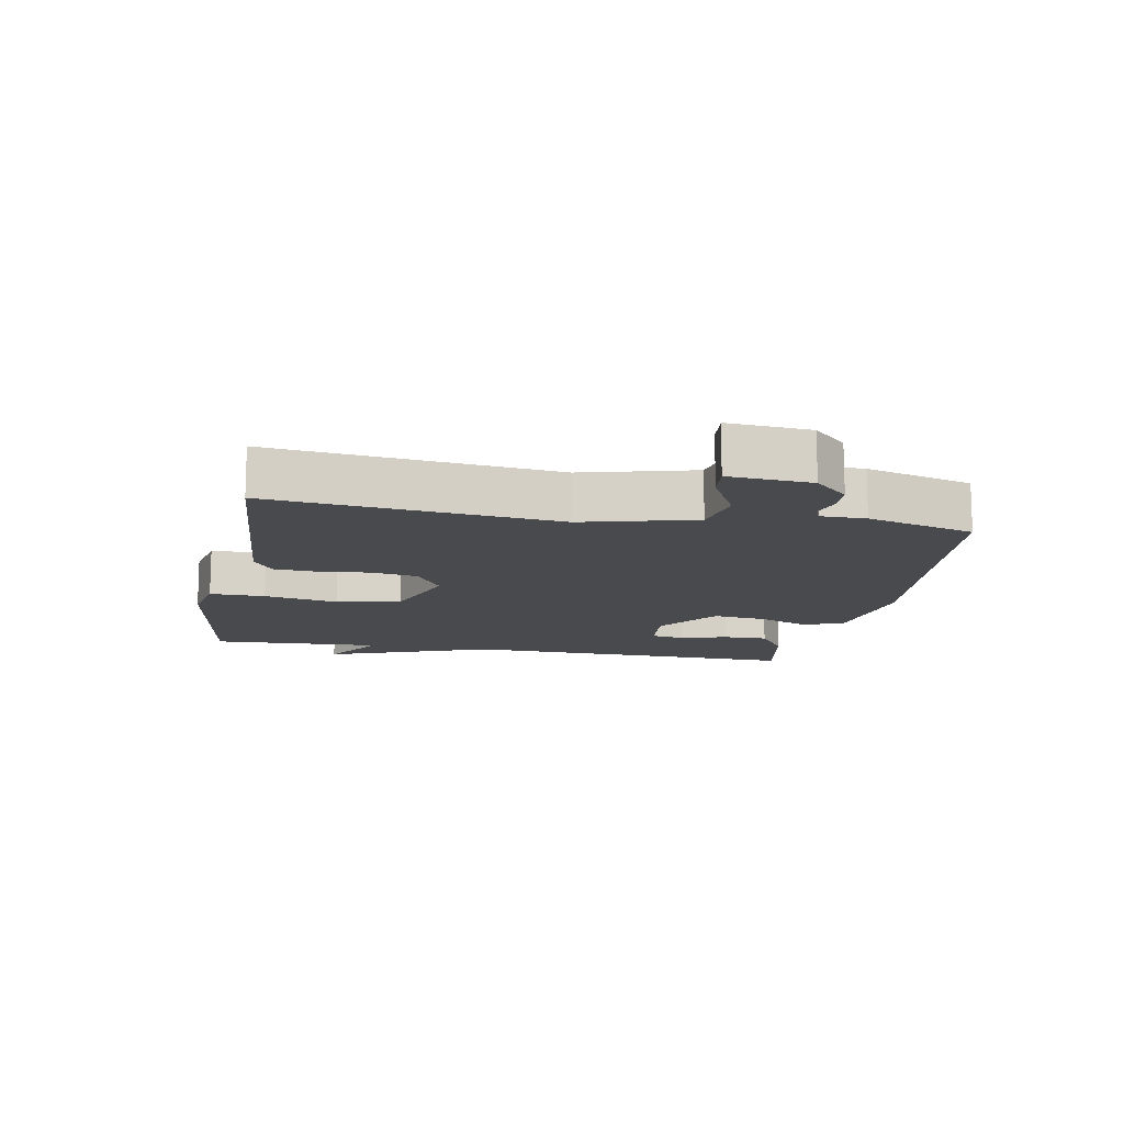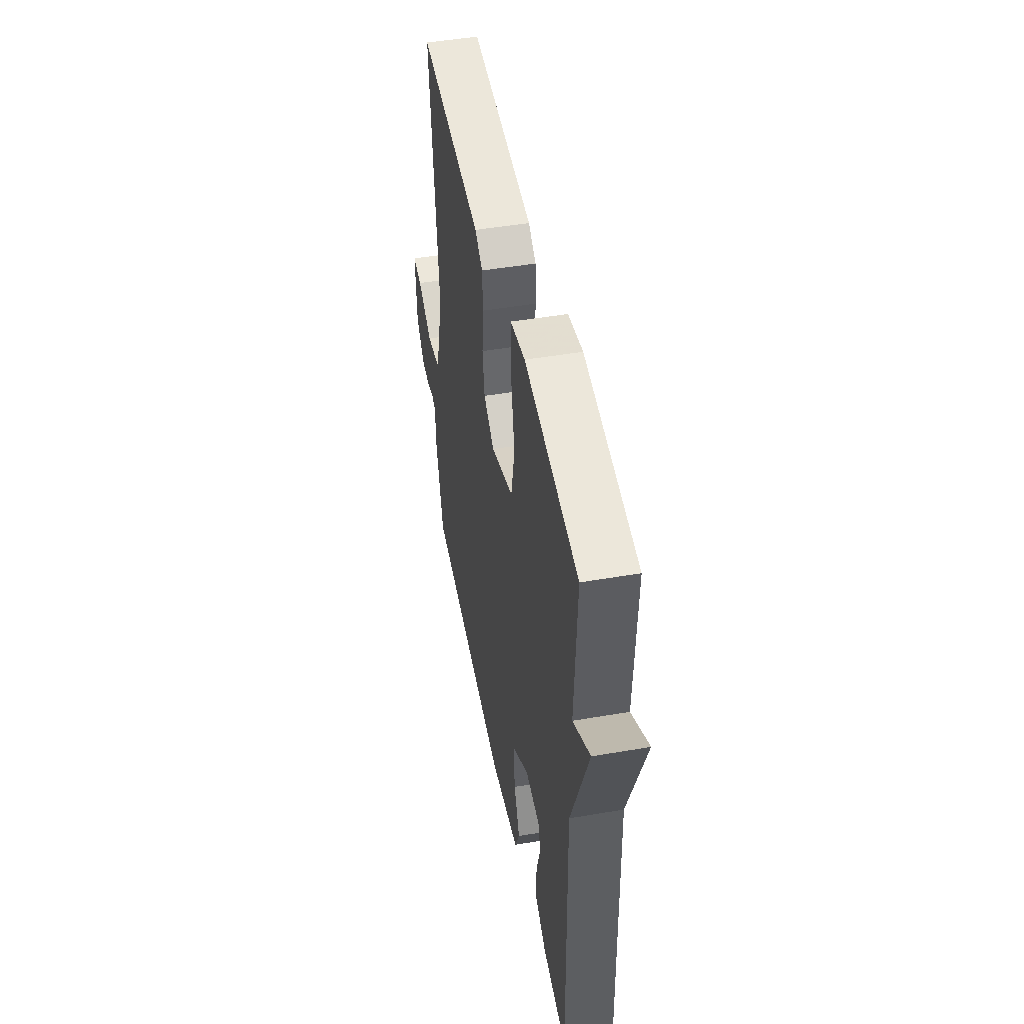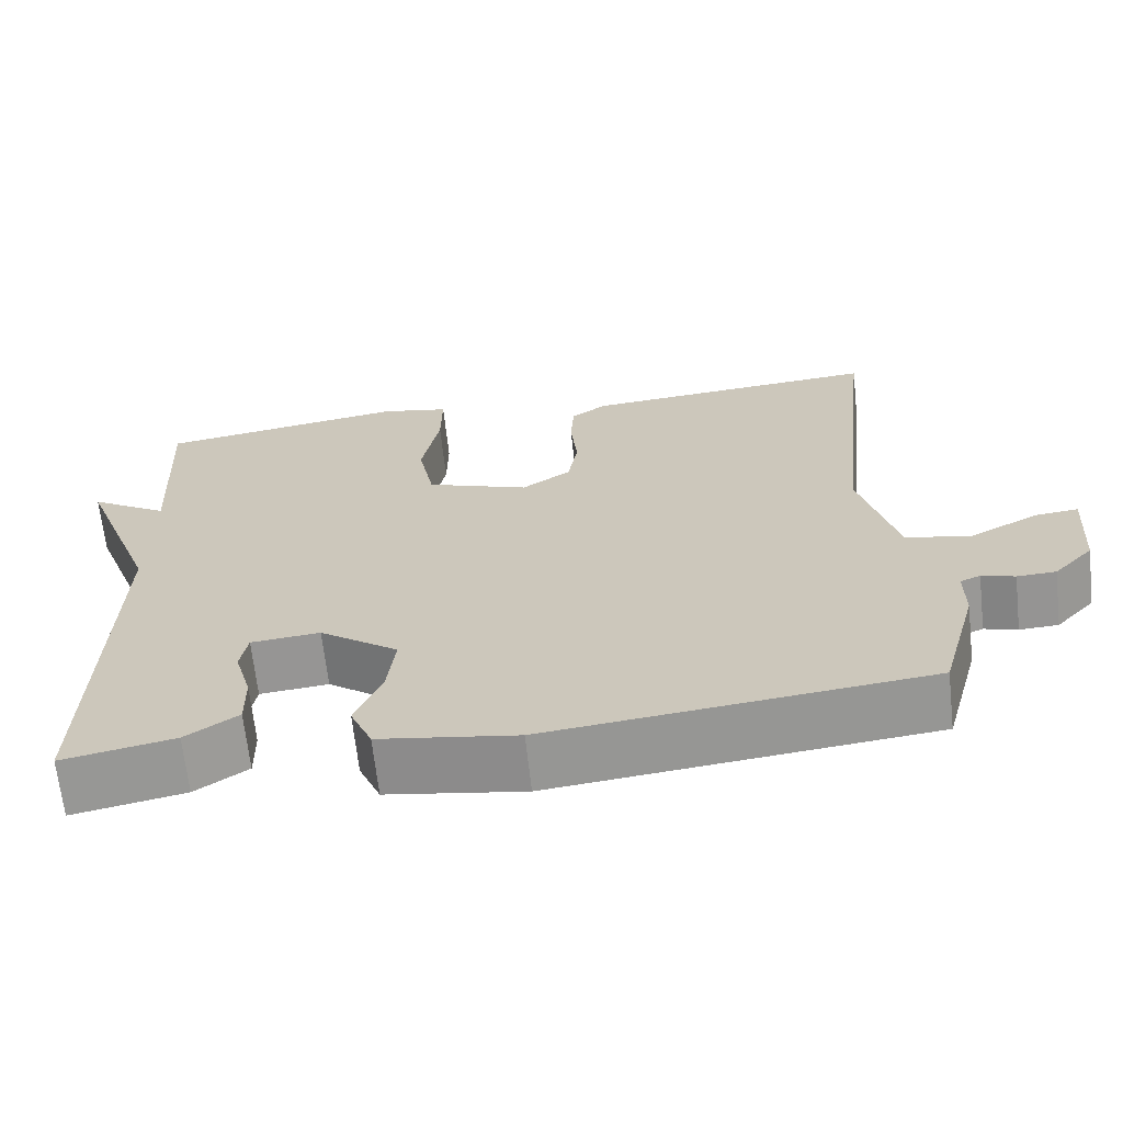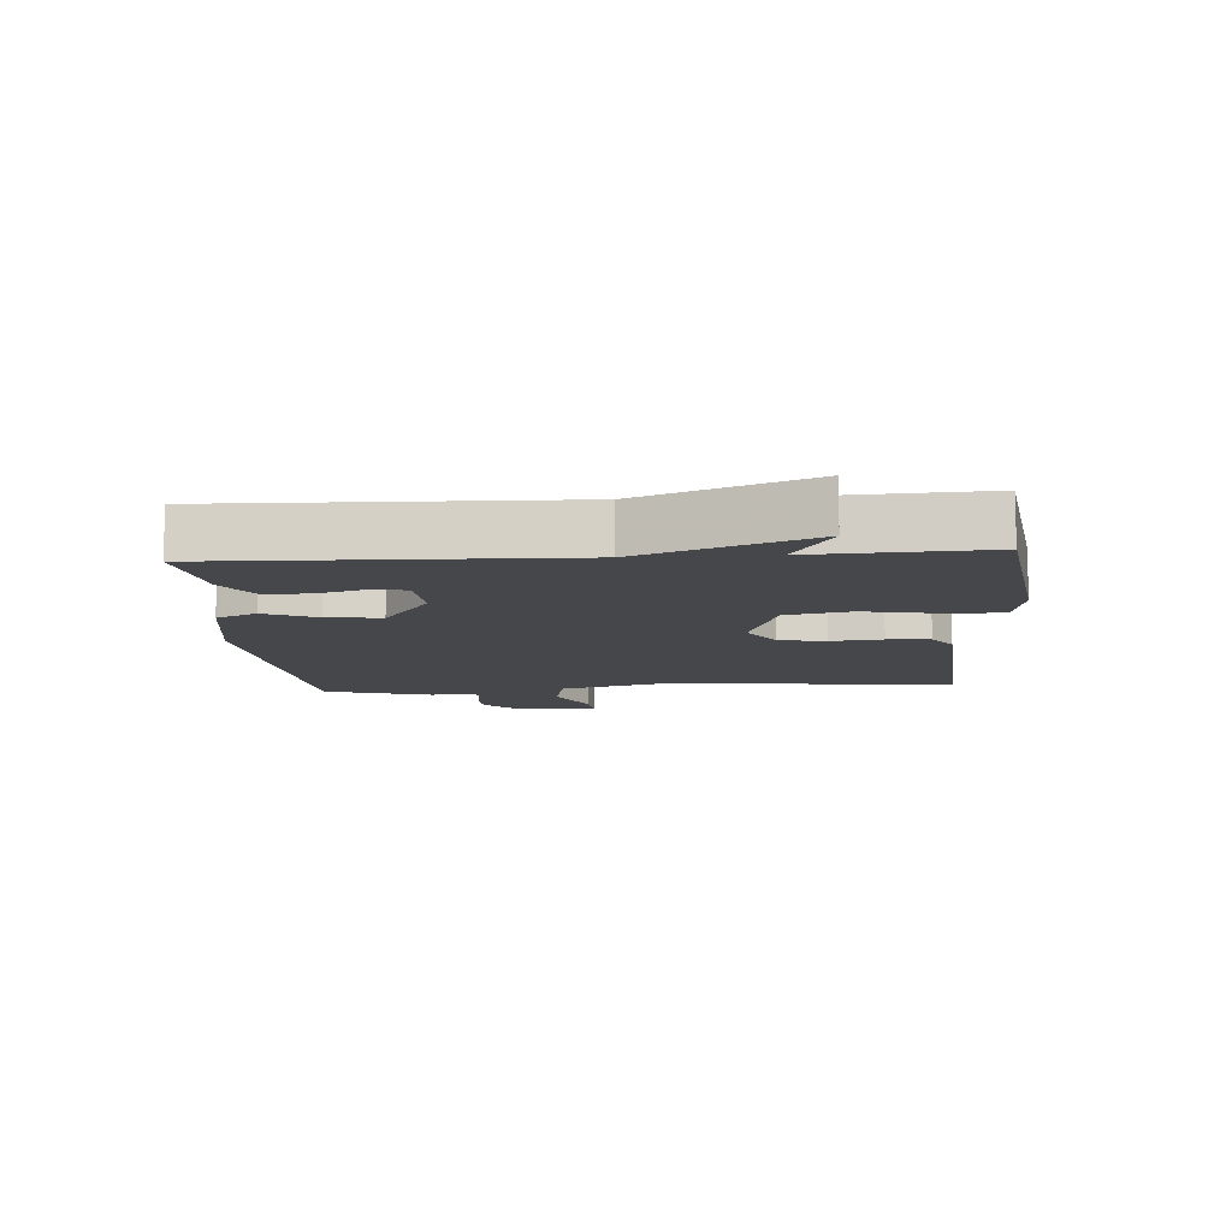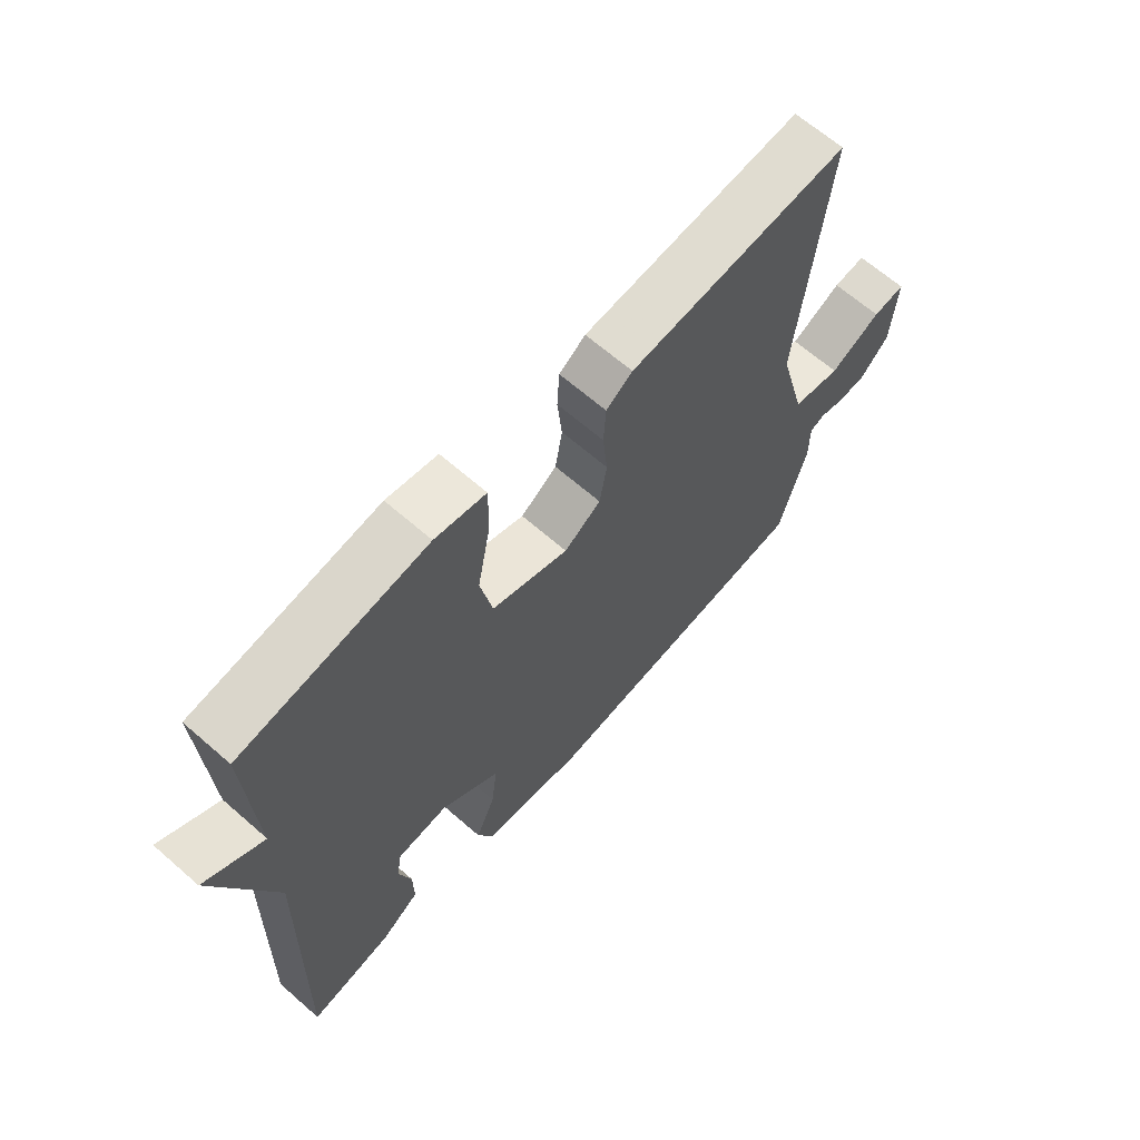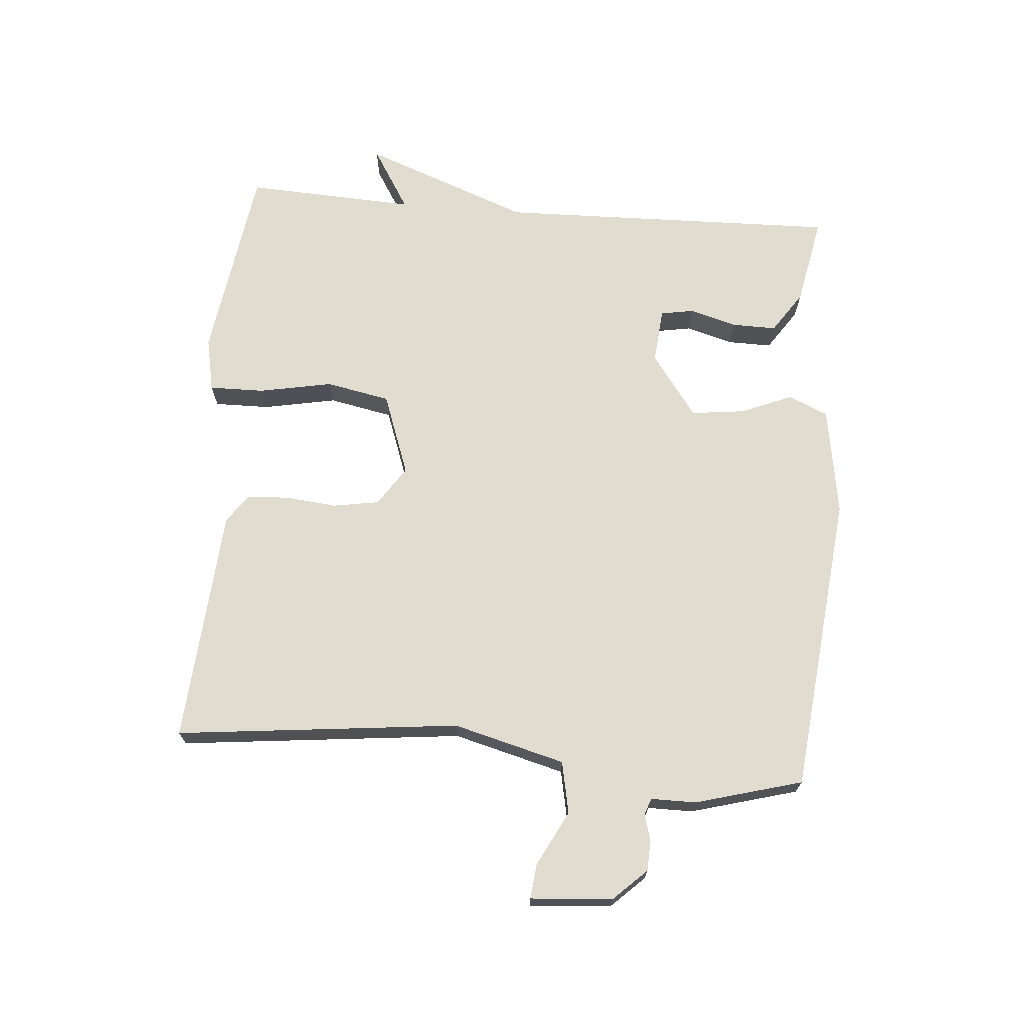
<metadata>
{"format":"obj","ext":"obj","renderer":"f3d","projection":"perspective","resolution":1024,"background":"white","views":[{"elev":-13.1,"azim":79.3,"up":"+Y"},{"elev":47.6,"azim":-101.0,"up":"+Z"},{"elev":-66.6,"azim":6.3,"up":"+Z"},{"elev":-10.7,"azim":-86.1,"up":"+Y"},{"elev":65.4,"azim":-48.7,"up":"+Z"},{"elev":69.7,"azim":94.6,"up":"+Y"}]}
</metadata>
<code>
v 0.5 0.07 0.5
v 0.452 0.07 0.057
v 0.498 0.07 -0.117
v 0.579 0.07 -0.133
v 0.664 0.07 -0.089
v 0.718 0.07 -0.083
v 0.709 0.07 -0.211
v 0.66 0.07 -0.263
v 0.612 0.07 -0.265
v 0.571 0.07 -0.253
v 0.546 0.07 -0.263
v 0.546 0.07 -0.333
v 0.5 0.07 -0.5
v 0.03 0.07 -0.55
v -0.141 0.07 -0.523
v -0.168 0.07 -0.461
v -0.135 0.07 -0.381
v -0.125 0.07 -0.297
v -0.223 0.07 -0.226
v -0.309 0.07 -0.234
v -0.318 0.07 -0.286
v -0.297 0.07 -0.359
v -0.296 0.07 -0.429
v -0.361 0.07 -0.473
v -0.5 0.07 -0.5
v -0.487 0.07 0.034
v -0.585 0.07 0.294
v -0.487 0.07 0.234
v -0.5 0.07 0.5
v -0.191 0.07 0.546
v -0.106 0.07 0.529
v -0.107 0.07 0.443
v -0.129 0.07 0.328
v -0.109 0.07 0.228
v 0.019 0.07 0.182
v 0.08 0.07 0.223
v 0.092 0.07 0.295
v 0.084 0.07 0.375
v 0.088 0.07 0.441
v 0.132 0.07 0.472
v 0.5 0 0.5
v 0.452 0 0.057
v 0.498 0 -0.117
v 0.579 0 -0.133
v 0.664 0 -0.089
v 0.718 0 -0.083
v 0.709 0 -0.211
v 0.66 0 -0.263
v 0.612 0 -0.265
v 0.571 0 -0.253
v 0.546 0 -0.263
v 0.546 0 -0.333
v 0.5 0 -0.5
v 0.03 0 -0.55
v -0.141 0 -0.523
v -0.168 0 -0.461
v -0.135 0 -0.381
v -0.125 0 -0.297
v -0.223 0 -0.226
v -0.309 0 -0.234
v -0.318 0 -0.286
v -0.297 0 -0.359
v -0.296 0 -0.429
v -0.361 0 -0.473
v -0.5 0 -0.5
v -0.487 0 0.034
v -0.585 0 0.294
v -0.487 0 0.234
v -0.5 0 0.5
v -0.191 0 0.546
v -0.106 0 0.529
v -0.107 0 0.443
v -0.129 0 0.328
v -0.109 0 0.228
v 0.019 0 0.182
v 0.08 0 0.223
v 0.092 0 0.295
v 0.084 0 0.375
v 0.088 0 0.441
v 0.132 0 0.472
f 40 1 2
f 39 40 2
f 38 39 2
f 37 38 2
f 36 37 2 3
f 35 36 3
f 34 35 3
f 31 32 33
f 30 31 33
f 29 30 33
f 28 29 33
f 28 33 34
f 26 27 28
f 26 28 34 3
f 24 25 26
f 23 24 26
f 22 23 26
f 21 22 26
f 20 21 26
f 26 3 4
f 20 26 4
f 19 20 4
f 15 16 17
f 14 15 17
f 13 14 17
f 12 13 17
f 11 12 17
f 10 11 17 18
f 8 9 10
f 7 8 10
f 6 7 10
f 5 6 10
f 4 5 10
f 4 10 18 19
f 42 41 80
f 42 80 79
f 42 79 78
f 42 78 77
f 43 42 77 76
f 43 76 75
f 43 75 74
f 73 72 71
f 73 71 70
f 73 70 69
f 73 69 68
f 74 73 68
f 68 67 66
f 43 74 68 66
f 66 65 64
f 66 64 63
f 66 63 62
f 66 62 61
f 66 61 60
f 44 43 66
f 44 66 60
f 44 60 59
f 57 56 55
f 57 55 54
f 57 54 53
f 57 53 52
f 57 52 51
f 58 57 51 50
f 50 49 48
f 50 48 47
f 50 47 46
f 50 46 45
f 50 45 44
f 59 58 50 44
f 1 41 42 2
f 2 42 43 3
f 3 43 44 4
f 4 44 45 5
f 5 45 46 6
f 6 46 47 7
f 7 47 48 8
f 8 48 49 9
f 9 49 50 10
f 10 50 51 11
f 11 51 52 12
f 12 52 53 13
f 13 53 54 14
f 14 54 55 15
f 15 55 56 16
f 16 56 57 17
f 17 57 58 18
f 18 58 59 19
f 19 59 60 20
f 20 60 61 21
f 21 61 62 22
f 22 62 63 23
f 23 63 64 24
f 24 64 65 25
f 25 65 66 26
f 26 66 67 27
f 27 67 68 28
f 28 68 69 29
f 29 69 70 30
f 30 70 71 31
f 31 71 72 32
f 32 72 73 33
f 33 73 74 34
f 34 74 75 35
f 35 75 76 36
f 36 76 77 37
f 37 77 78 38
f 38 78 79 39
f 39 79 80 40
f 40 80 41 1

</code>
